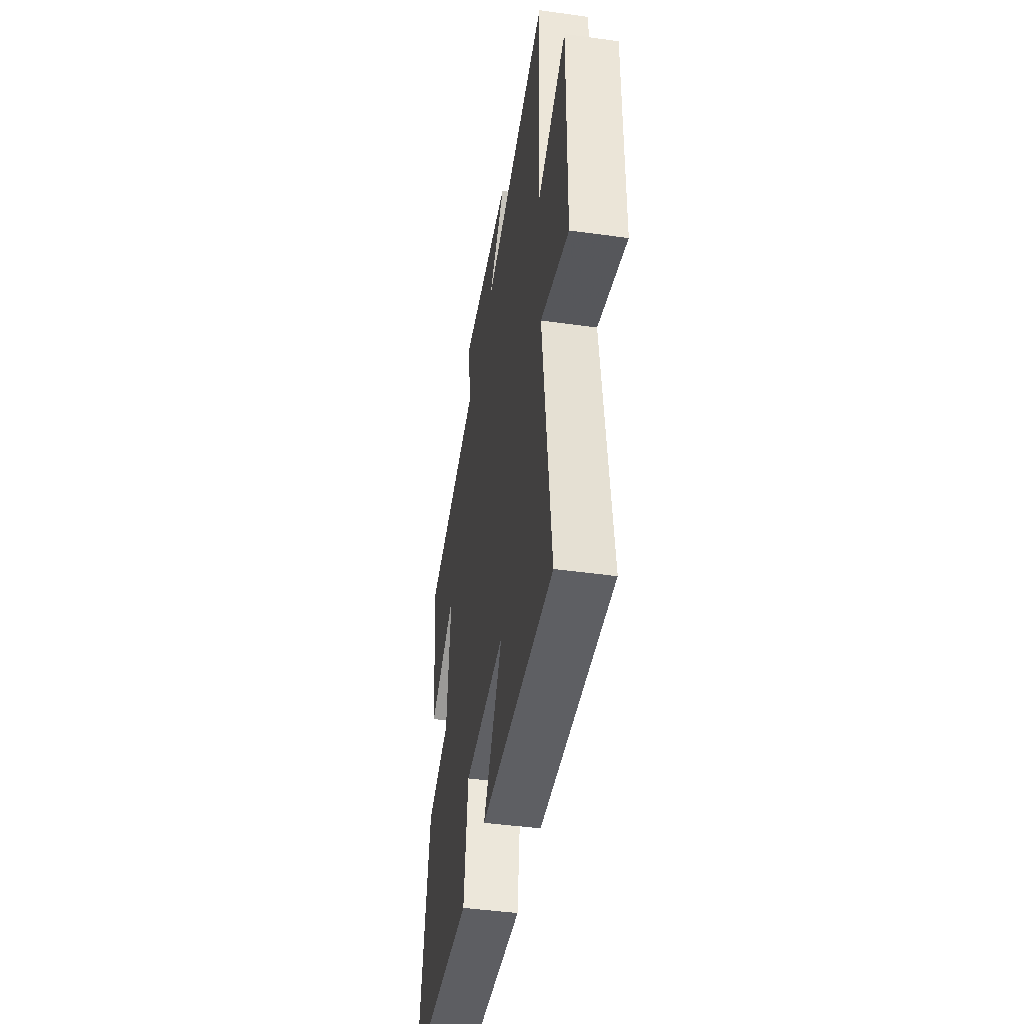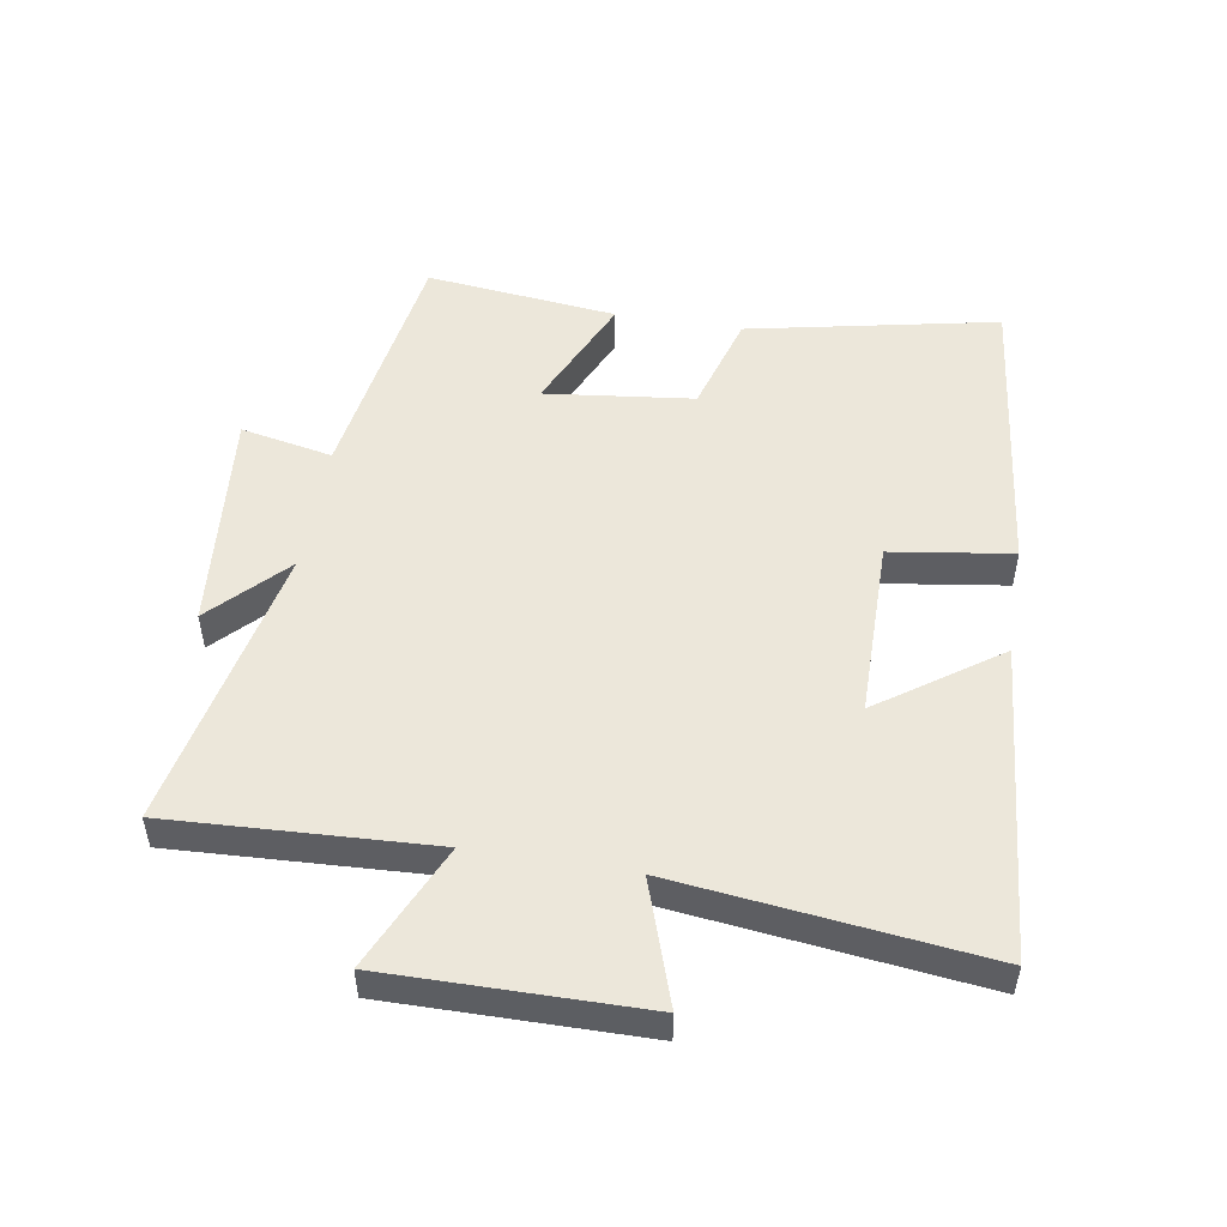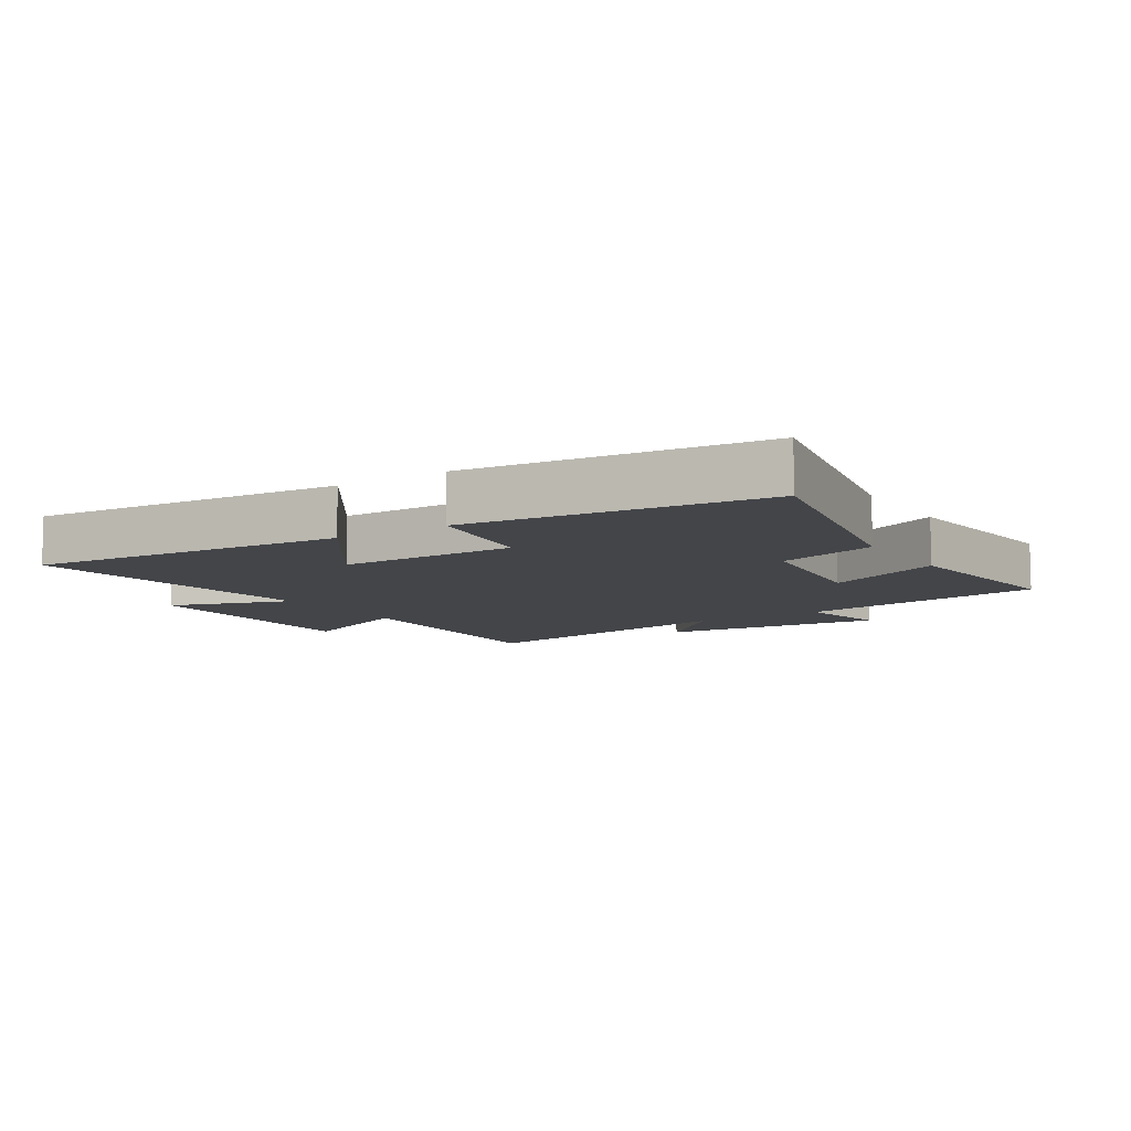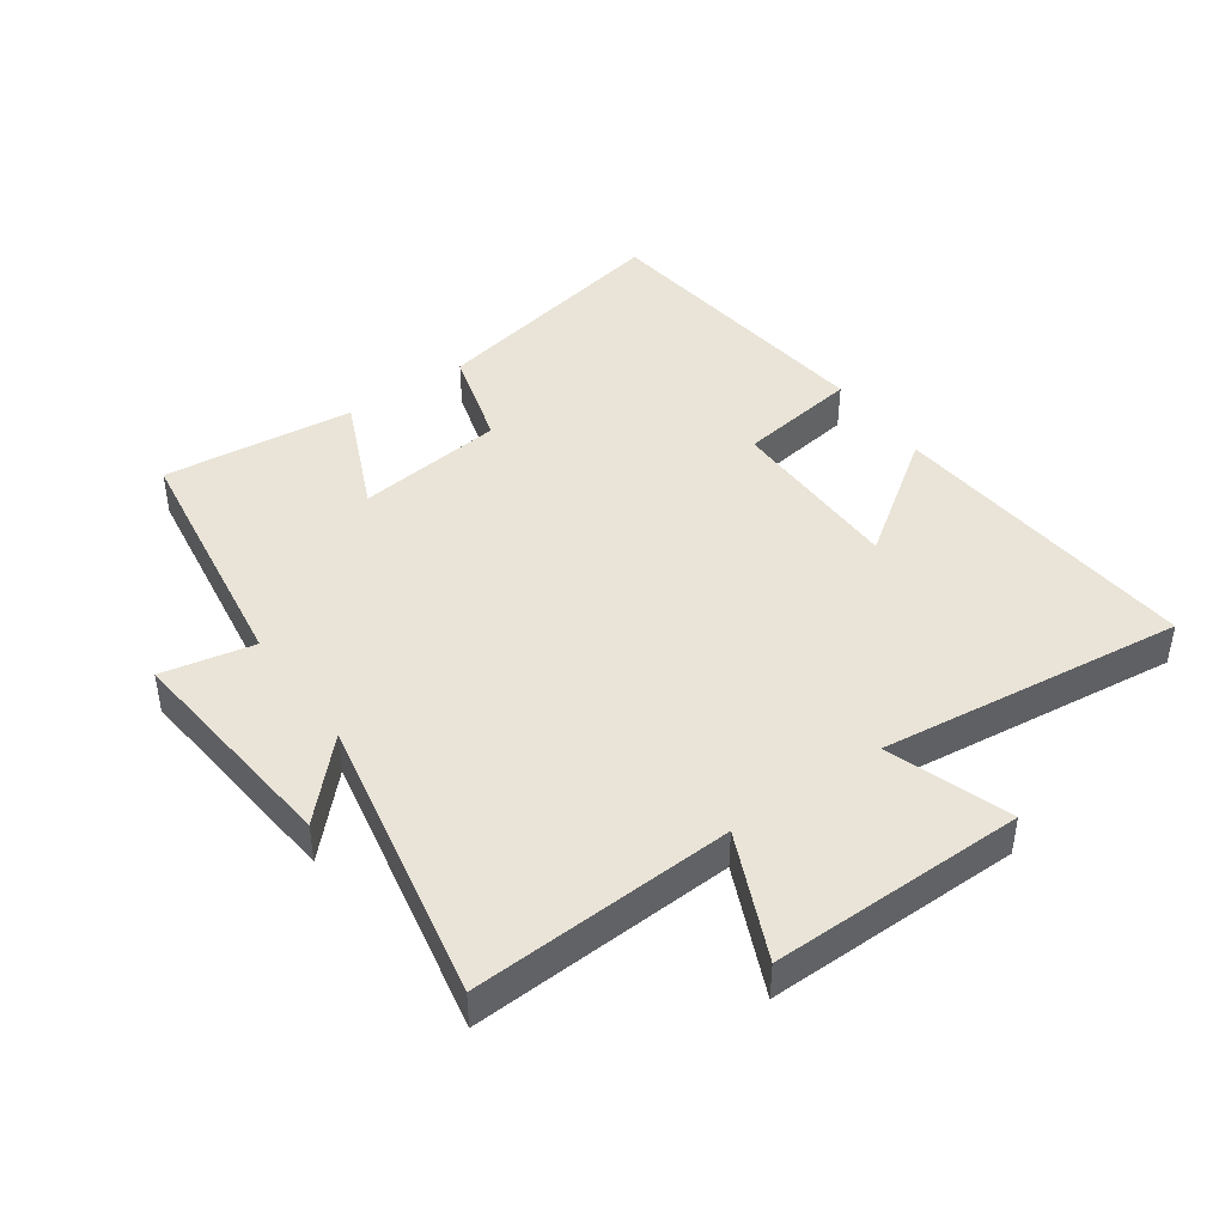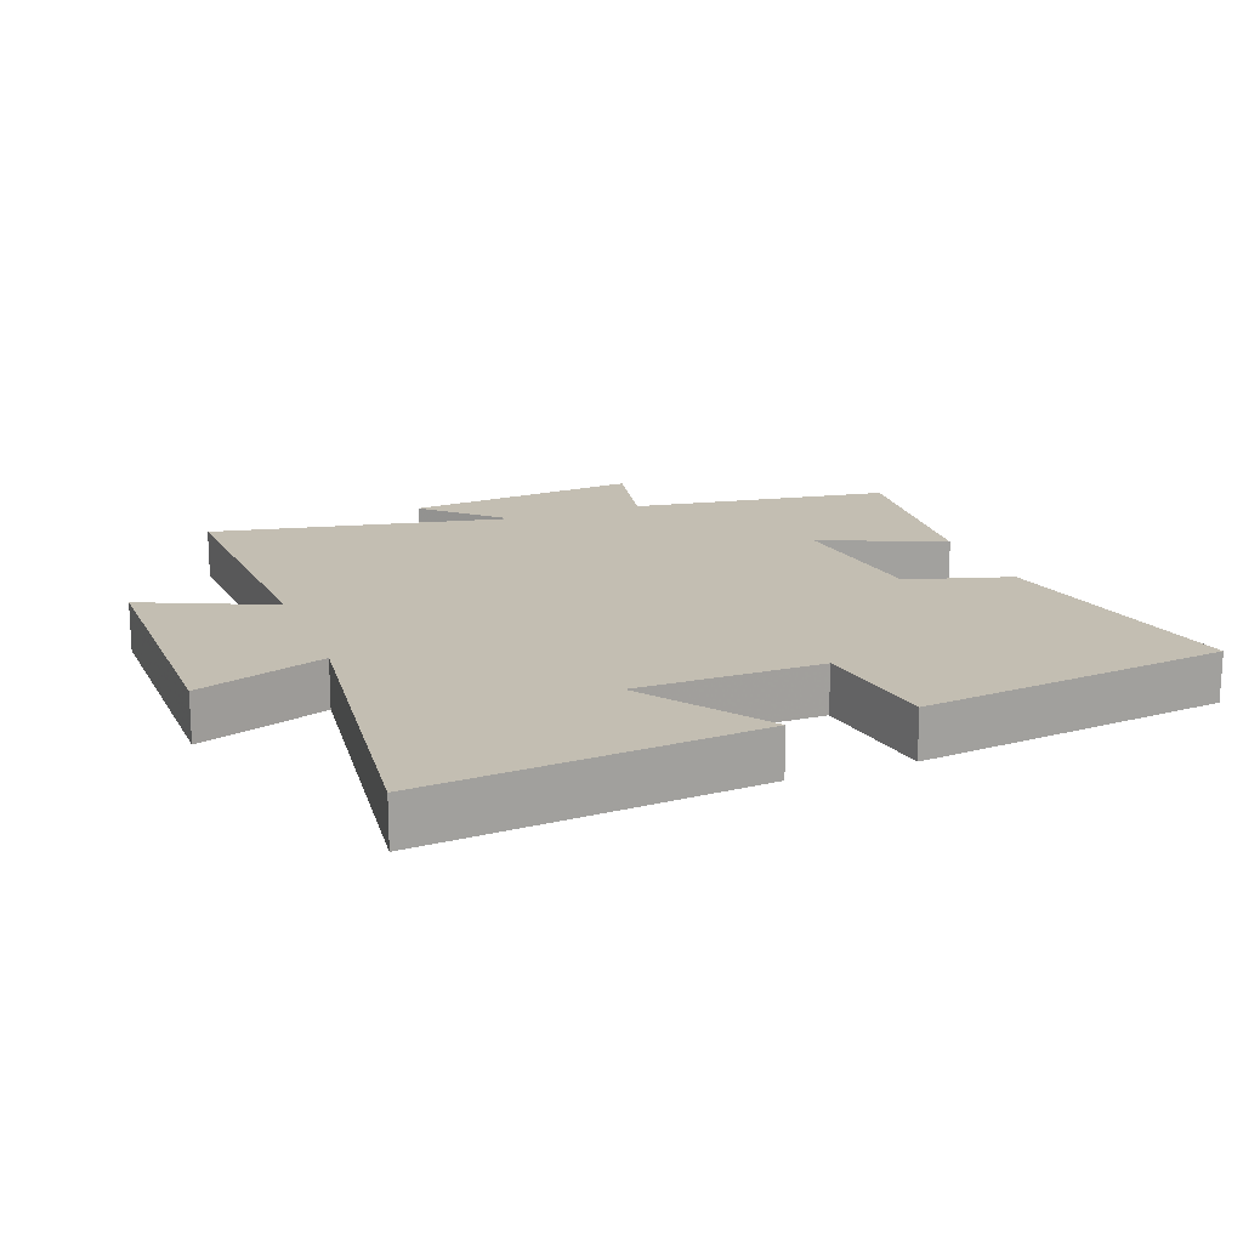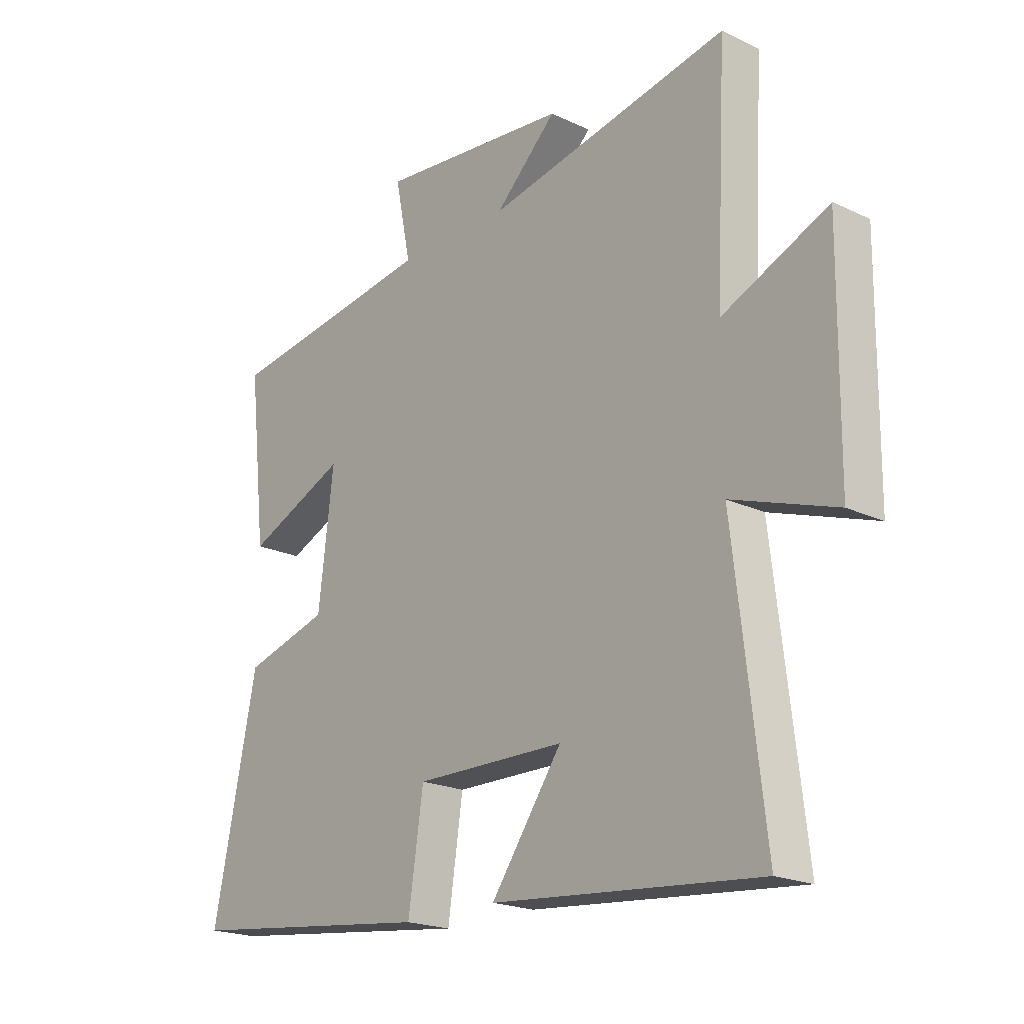
<metadata>
{"format":"obj","ext":"obj","renderer":"f3d","projection":"perspective","resolution":1024,"background":"white","views":[{"elev":-45.5,"azim":80.9,"up":"+Z"},{"elev":50.8,"azim":99.5,"up":"+Y"},{"elev":-8.8,"azim":-147.3,"up":"+Y"},{"elev":43.5,"azim":54.7,"up":"+Y"},{"elev":17.5,"azim":159.2,"up":"+Y"},{"elev":-20.3,"azim":49.1,"up":"+Z"}]}
</metadata>
<code>
v 0.521 0.07 0.59
v 0.5 0.07 0.181
v 0.696 0.07 0.268
v 0.692 0.07 -0.13
v 0.5 0.07 -0.065
v 0.556 0.07 -0.543
v 0.06 0.07 -0.5
v 0.192 0.07 -0.313
v -0.088 0.07 -0.311
v -0.116 0.07 -0.5
v -0.581 0.07 -0.446
v -0.5 0.07 -0.055
v -0.342 0.07 -0.009
v -0.314 0.07 0.223
v -0.5 0.07 0.141
v -0.533 0.07 0.441
v -0.14 0.07 0.5
v -0.169 0.07 0.644
v 0.185 0.07 0.61
v 0.07 0.07 0.5
v 0.521 0 0.59
v 0.5 0 0.181
v 0.696 0 0.268
v 0.692 0 -0.13
v 0.5 0 -0.065
v 0.556 0 -0.543
v 0.06 0 -0.5
v 0.192 0 -0.313
v -0.088 0 -0.311
v -0.116 0 -0.5
v -0.581 0 -0.446
v -0.5 0 -0.055
v -0.342 0 -0.009
v -0.314 0 0.223
v -0.5 0 0.141
v -0.533 0 0.441
v -0.14 0 0.5
v -0.169 0 0.644
v 0.185 0 0.61
v 0.07 0 0.5
f 17 18 19 20
f 15 16 17 20
f 14 15 20
f 13 14 20 1
f 10 11 12 13
f 9 10 13
f 8 9 13 1
f 5 6 7 8
f 2 3 4 5
f 2 5 8
f 1 2 8
f 40 39 38 37
f 40 37 36 35
f 40 35 34
f 21 40 34 33
f 33 32 31 30
f 33 30 29
f 21 33 29 28
f 28 27 26 25
f 25 24 23 22
f 28 25 22
f 28 22 21
f 1 21 22 2
f 2 22 23 3
f 3 23 24 4
f 4 24 25 5
f 5 25 26 6
f 6 26 27 7
f 7 27 28 8
f 8 28 29 9
f 9 29 30 10
f 10 30 31 11
f 11 31 32 12
f 12 32 33 13
f 13 33 34 14
f 14 34 35 15
f 15 35 36 16
f 16 36 37 17
f 17 37 38 18
f 18 38 39 19
f 19 39 40 20
f 20 40 21 1

</code>
